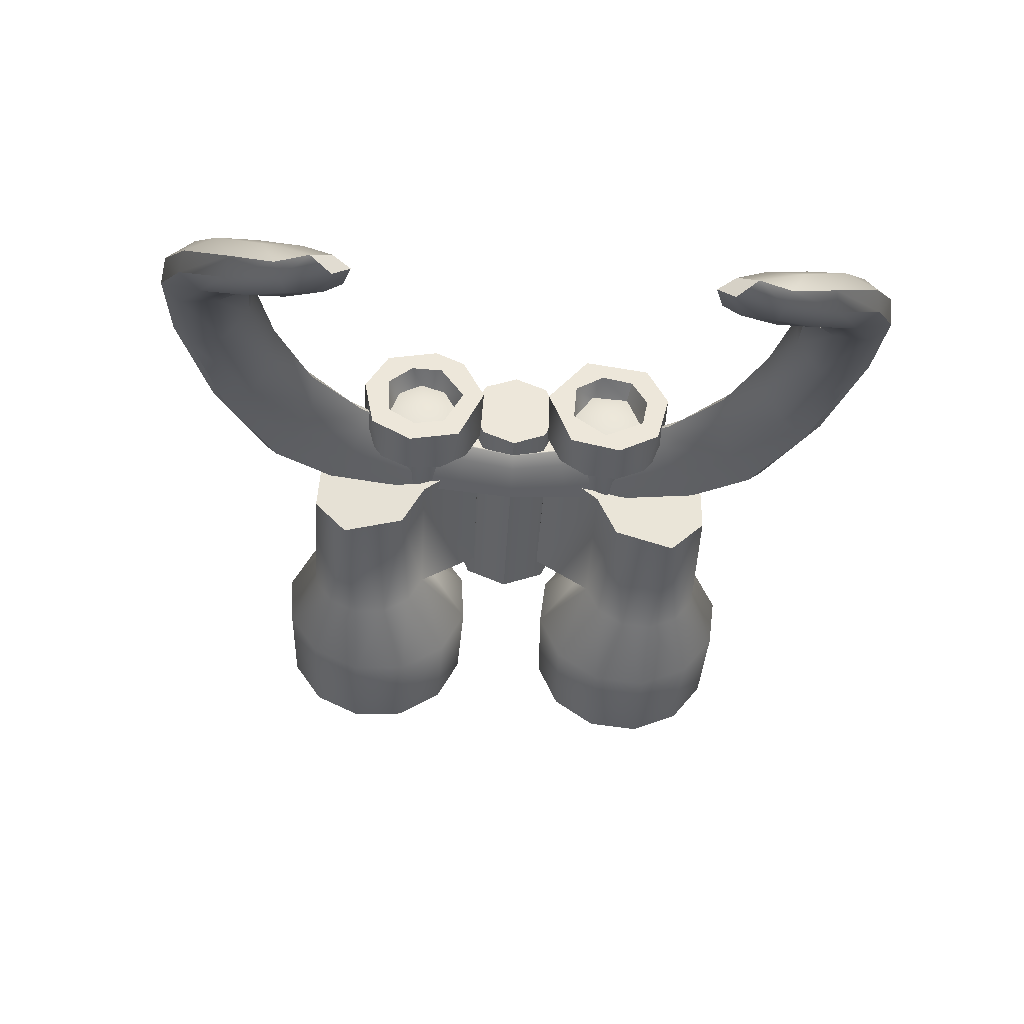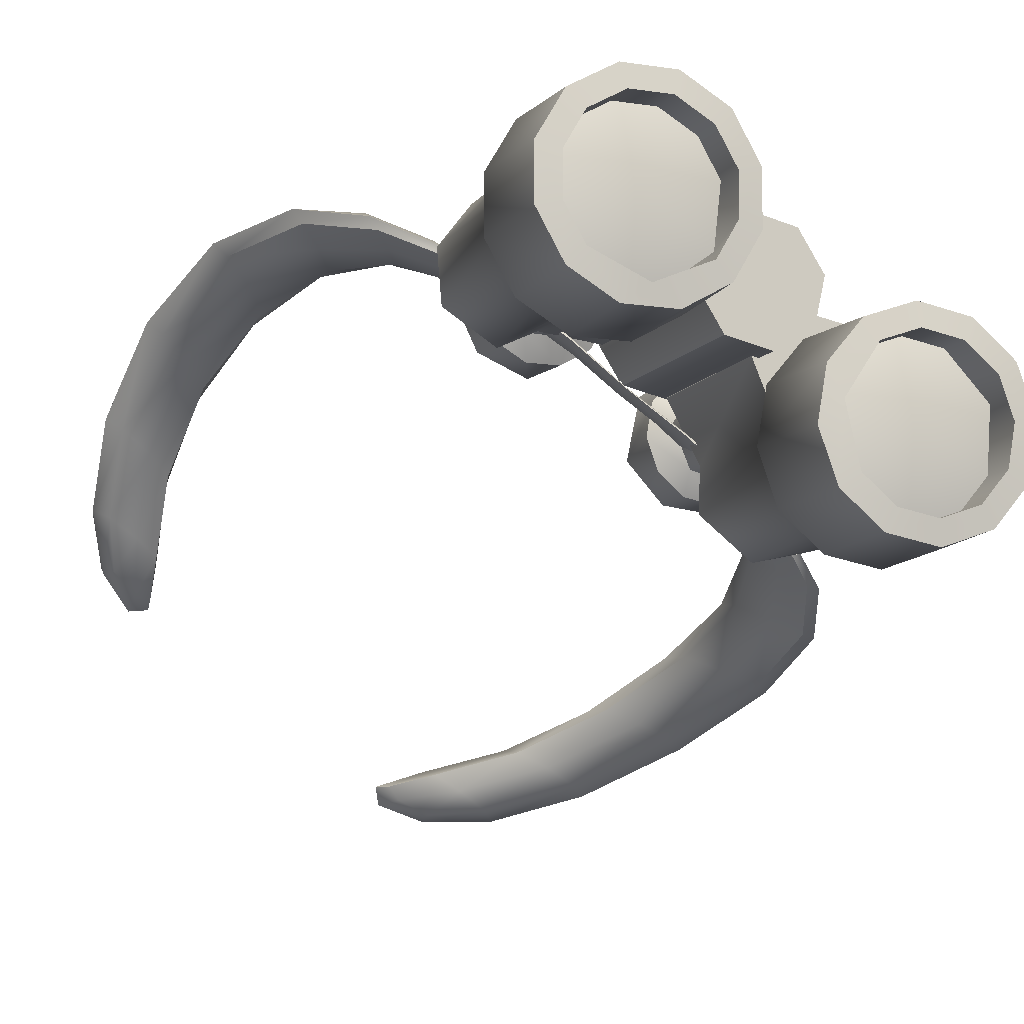
<metadata>
{"format":"obj","ext":"obj","renderer":"f3d","projection":"perspective","resolution":1024,"background":"white","views":[{"elev":-73.6,"azim":176.7,"up":"+Z"},{"elev":-72.6,"azim":-40.4,"up":"+Y"}]}
</metadata>
<code>
o binoculars_neck_Cylinder.084
v 0.07497 -0.1242 0.3082
v 0.07047 -0.1487 0.3302
v 0.08096 -0.1343 0.2933
v 0.08034 -0.1578 0.3168
v 0.07195 -0.1435 0.2794
v 0.07606 -0.1688 0.3004
v 0.05486 -0.1473 0.2744
v 0.06043 -0.1736 0.2932
v 0.03381 -0.1394 0.2854
v 0.04069 -0.1712 0.2967
v 0.032 -0.1625 0.3097
v 0.03485 -0.1257 0.3062
v 0.03627 -0.1515 0.3261
v 0.05709 -0.1191 0.316
v 0.05191 -0.1467 0.3333
v 0.06845 -0.1078 0.3187
v 0.08368 -0.1137 0.3099
v 0.09154 -0.1231 0.2959
v 0.08992 -0.1334 0.2805
v 0.07926 -0.1419 0.2679
v 0.06241 -0.1463 0.2614
v 0.04388 -0.1454 0.2627
v 0.02865 -0.1394 0.2716
v 0.0208 -0.1301 0.2855
v 0.02242 -0.1197 0.3009
v 0.04077 -0.1083 0.3182
v 0.06407 -0.09285 0.2942
v 0.07744 -0.09944 0.2844
v 0.07626 -0.112 0.2657
v 0.06018 -0.1176 0.2573
v 0.04271 -0.1157 0.2603
v 0.03222 -0.1038 0.278
v 0.04625 -0.09312 0.2939
v 0.07882 -0.08872 0.3004
v 0.09154 -0.1015 0.2814
v 0.08528 -0.1176 0.2574
v 0.06241 -0.1247 0.2468
v 0.03352 -0.1212 0.252
v 0.01983 -0.1032 0.2788
v 0.03308 -0.08962 0.299
v 0.04993 -0.08524 0.3056
v 0.05617 -0.1108 0.2802
v 0.07103 -0.1087 0.2937
v 0.07592 -0.1171 0.2811
v 0.0645 -0.1255 0.2685
v 0.0446 -0.1249 0.2697
v 0.03652 -0.1146 0.2847
v 0.0437 -0.1073 0.2957
v 0.05789 -0.1046 0.2996
v 0.1176 -0.1608 0.3083
v 0.111 -0.2213 0.3573
v 0.1214 -0.233 0.3422
v 0.1189 -0.1793 0.2849
v 0.1199 -0.2431 0.3273
v 0.09966 -0.1894 0.2659
v 0.1095 -0.2513 0.315
v 0.09319 -0.2555 0.3087
v 0.06514 -0.181 0.266
v 0.07523 -0.2547 0.31
v 0.06046 -0.2489 0.3186
v 0.053 -0.1655 0.2822
v 0.05285 -0.2398 0.3321
v 0.05442 -0.2298 0.347
v 0.07398 -0.2178 0.3647
v 0.0591 -0.1242 0.3372
v 0.0585 -0.2014 0.3893
v 0.0202 -0.2284 0.3491
v 0.02117 -0.1481 0.2948
v 0.0232 -0.1307 0.3177
v 0.01896 -0.2184 0.364
v 0.02688 -0.2093 0.3775
v 0.1255 -0.2422 0.3879
v 0.1012 -0.2327 0.402
v 0.1381 -0.2572 0.3655
v 0.1355 -0.2737 0.341
v 0.1185 -0.2872 0.3207
v 0.09152 -0.2942 0.3103
v 0.06192 -0.2928 0.3125
v 0.03757 -0.2833 0.3266
v 0.02502 -0.2683 0.349
v 0.02761 -0.2518 0.3736
v 0.04465 -0.2382 0.3938
v 0.07158 -0.2312 0.4042
v 0.06697 -0.3317 0.3553
v 0.08896 -0.3328 0.3537
v 0.109 -0.3276 0.3615
v 0.1216 -0.3175 0.3765
v 0.1235 -0.3053 0.3947
v 0.1142 -0.2941 0.4113
v 0.09613 -0.2871 0.4219
v 0.04233 -0.3197 0.3734
v 0.04149 -0.3013 0.4007
v 0.05415 -0.2912 0.4157
v 0.07415 -0.286 0.4234
v 0.06267 -0.3369 0.3446
v 0.09114 -0.3383 0.3425
v 0.117 -0.3316 0.3525
v 0.1334 -0.3185 0.372
v 0.1359 -0.3027 0.3956
v 0.1238 -0.2882 0.4171
v 0.1004 -0.2791 0.4307
v 0.03927 -0.3278 0.3582
v 0.0272 -0.3133 0.3797
v 0.02969 -0.2975 0.4033
v 0.04607 -0.2844 0.4228
v 0.07197 -0.2777 0.4328
v 0.08155 -0.3037 0.3848
v 0.06697 -0.3169 0.3454
v 0.08896 -0.318 0.3438
v 0.109 -0.3128 0.3515
v 0.1216 -0.3027 0.3666
v 0.1235 -0.2905 0.3848
v 0.1064 -0.275 0.4082
v 0.04889 -0.3099 0.3559
v 0.03956 -0.2987 0.3725
v 0.04149 -0.2865 0.3908
v 0.05415 -0.2764 0.4058
v 0.07415 -0.2712 0.4135
v -0.07162 -0.1221 0.3116
v -0.06456 -0.1473 0.3324
v -0.08096 -0.1343 0.2933
v -0.07952 -0.1548 0.3211
v -0.07195 -0.1435 0.2794
v -0.07606 -0.1688 0.3004
v -0.05486 -0.1473 0.2744
v -0.06043 -0.1736 0.2932
v -0.03381 -0.1394 0.2854
v -0.04069 -0.1712 0.2967
v -0.03485 -0.1257 0.3062
v -0.0312 -0.1582 0.3161
v -0.05191 -0.1196 0.3151
v -0.04563 -0.1475 0.332
v -0.06845 -0.1078 0.3187
v -0.08368 -0.1137 0.3099
v -0.09154 -0.1231 0.2959
v -0.08992 -0.1334 0.2805
v -0.07926 -0.1419 0.2679
v -0.06241 -0.1463 0.2614
v -0.04388 -0.1454 0.2627
v -0.02865 -0.1394 0.2716
v -0.0208 -0.1301 0.2855
v -0.02242 -0.1197 0.3009
v -0.03308 -0.1112 0.3136
v -0.04993 -0.1069 0.3201
v -0.06963 -0.09426 0.2922
v -0.07893 -0.1027 0.2795
v -0.07626 -0.112 0.2657
v -0.05407 -0.1183 0.2563
v -0.0349 -0.1105 0.268
v -0.03607 -0.09795 0.2867
v -0.05215 -0.09226 0.2951
v -0.07882 -0.08872 0.3004
v -0.09154 -0.1015 0.2814
v -0.08528 -0.1176 0.2574
v -0.06241 -0.1247 0.2468
v -0.03352 -0.1212 0.252
v -0.01963 -0.1021 0.2804
v -0.04228 -0.0859 0.3046
v -0.05617 -0.1108 0.2802
v -0.06774 -0.1065 0.2971
v -0.07592 -0.1171 0.2811
v -0.06451 -0.1255 0.2685
v -0.0446 -0.1249 0.2697
v -0.03652 -0.1146 0.2847
v -0.0469 -0.1058 0.298
v -0.1176 -0.1608 0.3083
v -0.111 -0.2213 0.3573
v -0.1214 -0.233 0.3422
v -0.1189 -0.1793 0.2849
v -0.1199 -0.2431 0.3273
v -0.09974 -0.1894 0.266
v -0.1095 -0.2513 0.315
v -0.09319 -0.2555 0.3087
v -0.06514 -0.181 0.266
v -0.07523 -0.2547 0.31
v -0.06046 -0.2489 0.3186
v -0.05309 -0.1655 0.2822
v -0.05285 -0.2398 0.3321
v -0.05442 -0.2298 0.347
v -0.07398 -0.2178 0.3647
v -0.0591 -0.1242 0.3372
v -0.0585 -0.2014 0.3893
v -0.0202 -0.2284 0.3491
v -0.02117 -0.1481 0.2948
v -0.02325 -0.1307 0.3178
v -0.01896 -0.2184 0.364
v -0.02688 -0.2093 0.3775
v -0.1255 -0.2422 0.3879
v -0.1012 -0.2327 0.402
v -0.1381 -0.2572 0.3655
v -0.1355 -0.2737 0.341
v -0.1185 -0.2872 0.3207
v -0.09152 -0.2942 0.3103
v -0.06192 -0.2928 0.3125
v -0.03757 -0.2833 0.3266
v -0.02502 -0.2683 0.349
v -0.02761 -0.2518 0.3736
v -0.04465 -0.2382 0.3938
v -0.07158 -0.2312 0.4042
v -0.08896 -0.3328 0.3537
v -0.109 -0.3276 0.3615
v -0.1216 -0.3175 0.3765
v -0.1235 -0.3053 0.3947
v -0.1142 -0.2941 0.4113
v -0.09613 -0.2871 0.4219
v -0.05672 -0.3292 0.3592
v -0.03956 -0.3135 0.3824
v -0.04149 -0.3013 0.4007
v -0.05415 -0.2912 0.4157
v -0.07415 -0.286 0.4234
v -0.06267 -0.3369 0.3446
v -0.09114 -0.3383 0.3425
v -0.117 -0.3316 0.3525
v -0.1334 -0.3185 0.372
v -0.1359 -0.3027 0.3956
v -0.1238 -0.2882 0.4171
v -0.1004 -0.2791 0.4307
v -0.03927 -0.3278 0.3582
v -0.0272 -0.3133 0.3797
v -0.02969 -0.2975 0.4033
v -0.04607 -0.2844 0.4228
v -0.07197 -0.2777 0.4328
v -0.08155 -0.3037 0.3848
v -0.06697 -0.3169 0.3454
v -0.08896 -0.318 0.3438
v -0.109 -0.3128 0.3515
v -0.1216 -0.3027 0.3666
v -0.1235 -0.2905 0.3848
v -0.1142 -0.2793 0.4014
v -0.09613 -0.2723 0.4119
v -0.04889 -0.3099 0.3559
v -0.03842 -0.2927 0.3819
v -0.05415 -0.2764 0.4058
v -0.07415 -0.2712 0.4135
v 0 -0.112 0.3415
v 0 -0.2087 0.4065
v 0.02366 -0.1175 0.3334
v 0.02366 -0.2142 0.3983
v 0.03347 -0.1307 0.3137
v 0.03347 -0.2274 0.3787
v 0.02366 -0.1439 0.2941
v 0.02366 -0.2406 0.359
v -0 -0.1493 0.286
v -0 -0.2461 0.3509
v -0.02366 -0.1439 0.2941
v -0.02366 -0.2406 0.359
v -0.03347 -0.1307 0.3137
v -0.03347 -0.2274 0.3787
v -0.02366 -0.1175 0.3334
v -0.02366 -0.2142 0.3983
v 0 -0.104 0.3277
v 0 -0.1175 0.3368
v 0.01874 -0.1083 0.3213
v 0.01874 -0.1218 0.3303
v 0.0265 -0.1187 0.3057
v 0.0265 -0.1322 0.3148
v 0.01874 -0.1292 0.2902
v 0.01874 -0.1427 0.2992
v -0 -0.1335 0.2837
v -0 -0.147 0.2928
v -0.01874 -0.1292 0.2902
v -0.01874 -0.1427 0.2992
v -0.0265 -0.1187 0.3057
v -0.0265 -0.1322 0.3148
v -0.01874 -0.1083 0.3213
v -0.01874 -0.1218 0.3303
v 0.07529 -0.1647 0.2871
v 0.0591 -0.1381 0.2773
v -0 -0.1693 0.2892
v 0.1425 -0.1435 0.2661
v 0.1208 -0.1077 0.2517
v 0.1165 0.01146 -0.01273
v 0.08929 0.0175 -0.01532
v 0.1857 -0.06211 0.1891
v 0.1511 -0.03818 0.1711
v 0.1657 -0.005305 0.06219
v 0.1288 0.003835 0.05405
v -0 -0.1604 0.2881
v 0.08167 -0.151 0.2863
v 0.06586 -0.1244 0.2752
v -0 -0.14 0.2796
v 0.15 -0.1202 0.2645
v 0.1285 -0.08401 0.246
v 0.1214 0.02745 -0.02187
v 0.09414 0.03281 -0.02449
v 0.1926 -0.03307 0.1785
v 0.1581 -0.009584 0.1552
v 0.1723 0.01716 0.04906
v 0.1354 0.02596 0.04055
v -0.07529 -0.1647 0.2871
v -0.0591 -0.1381 0.2773
v -0 -0.1491 0.281
v -0.1425 -0.1435 0.2661
v -0.1208 -0.1077 0.2517
v -0.1165 0.01146 -0.01273
v -0.08929 0.0175 -0.01532
v -0.1857 -0.06211 0.1891
v -0.1511 -0.03818 0.1711
v -0.1657 -0.005305 0.06219
v -0.1288 0.003835 0.05405
v -0.08167 -0.151 0.2863
v -0.06586 -0.1244 0.2752
v -0.15 -0.1202 0.2645
v -0.1285 -0.08401 0.246
v -0.1214 0.02745 -0.02187
v -0.09414 0.03281 -0.02449
v -0.1926 -0.03307 0.1785
v -0.1581 -0.009584 0.1552
v -0.1723 0.01716 0.04906
v -0.1354 0.02596 0.04055
v 0.03817 -0.167 0.2898
v 0.06603 -0.1543 0.2824
v 0.1304 -0.1297 0.2593
v 0.09138 -0.1271 0.2689
v 0.1104 -0.1593 0.2805
v 0.09812 0.01371 -0.01717
v 0.167 -0.05526 0.1826
v 0.1419 -0.07567 0.2201
v 0.17 -0.1083 0.2377
v 0.1457 -0.004897 0.06066
v 0.1466 -0.01031 0.1109
v 0.1834 -0.0244 0.1245
v 0.1033 0.01163 0.009599
v 0.1386 0.003822 0.01366
v 0.04181 -0.1565 0.2889
v 0.07479 -0.1333 0.2804
v 0.0327 -0.1345 0.2795
v -0 -0.1475 0.2834
v 0.1406 -0.09688 0.2551
v 0.09919 -0.1087 0.2655
v 0.1178 -0.1413 0.2795
v 0.1044 0.03284 -0.02827
v 0.1768 -0.01508 0.1646
v 0.1492 -0.04712 0.2098
v 0.1772 -0.08045 0.2328
v 0.1554 0.02578 0.042
v 0.1533 0.01465 0.09369
v 0.1902 0.00086 0.1117
v 0.1096 0.03218 -0.002668
v 0.1449 0.02473 0.001399
v 0.05967 -0.1271 0.2754
v 0.1487 -0.02022 0.159
v 0.1951 -0.05241 0.1876
v 0.1214 -0.09007 0.2461
v 0.1253 0.01616 0.04555
v 0.08539 0.02673 -0.02415
v 0.1497 -0.139 0.2679
v 0.08126 -0.1634 0.288
v 0.1183 0.02002 -0.02141
v 0.1757 0.004498 0.05733
v 0 -0.1687 0.2894
v -0.06603 -0.1543 0.2824
v -0.02877 -0.1451 0.2809
v -0.1304 -0.1297 0.2593
v -0.09138 -0.1271 0.2689
v -0.1104 -0.1593 0.2805
v -0.09812 0.01371 -0.01717
v -0.167 -0.05526 0.1826
v -0.1419 -0.07567 0.2201
v -0.17 -0.1083 0.2377
v -0.1457 -0.004897 0.06066
v -0.1466 -0.01031 0.1109
v -0.1834 -0.0244 0.1245
v -0.1033 0.01163 0.009599
v -0.1386 0.003822 0.01366
v -0.07479 -0.1333 0.2804
v -0.1406 -0.09688 0.2551
v -0.09919 -0.1087 0.2655
v -0.1178 -0.1413 0.2795
v -0.1044 0.03284 -0.02827
v -0.1768 -0.01508 0.1646
v -0.1492 -0.04712 0.2098
v -0.1772 -0.08045 0.2328
v -0.1554 0.02578 0.042
v -0.1533 0.01465 0.09369
v -0.1902 0.00086 0.1117
v -0.1096 0.03218 -0.002668
v -0.1449 0.02473 0.001399
v -0.05967 -0.1271 0.2754
v -0.1487 -0.02022 0.159
v -0.1951 -0.05241 0.1876
v -0.1214 -0.09007 0.2461
v -0.1253 0.01616 0.04555
v -0.08539 0.02673 -0.02415
v -0.1497 -0.139 0.2679
v -0.08126 -0.1634 0.288
v -0.1183 0.02002 -0.02141
v -0.1757 0.004498 0.05733
v 0.02877 -0.1451 0.2809
v 0 -0.1621 0.2855
v 0 -0.1405 0.2795
v -0.03817 -0.167 0.2898
v -0.04181 -0.1565 0.2889
v -0.0327 -0.1345 0.2795
v 0.03277 -0.1589 0.2857
v 0.09958 -0.1465 0.275
v 0.1646 -0.05751 0.2206
v 0.119 0.003954 0.01384
v 0.1733 0.0129 0.09975
v 0.03783 -0.1422 0.2838
v 0.1097 -0.1201 0.2723
v 0.1411 -0.05611 0.211
v 0.1283 0.03235 -0.003493
v 0.1433 0.004161 0.09911
v 0.02904 -0.1358 0.2794
v 0.1782 -0.1011 0.2386
v 0.1934 -0.01438 0.1211
v 0.09222 -0.113 0.2657
v 0.09949 0.02306 0.002099
v 0.1635 -0.02195 0.1205
v 0.1172 -0.157 0.2819
v 0.148 0.0132 0.007703
v 0.09372 0.02512 -0.03152
v 0.04165 -0.1662 0.2903
v 0.1546 -0.09691 0.2303
v -0.03277 -0.1589 0.2857
v -0.09958 -0.1465 0.275
v -0.1646 -0.05751 0.2206
v -0.119 0.003954 0.01384
v -0.1733 0.0129 0.09975
v -0.03783 -0.1422 0.2838
v -0.1097 -0.1201 0.2723
v -0.1411 -0.05611 0.211
v -0.1283 0.03235 -0.003493
v -0.1433 0.004161 0.09911
v -0.02904 -0.1358 0.2794
v -0.1782 -0.1011 0.2386
v -0.1934 -0.01438 0.1211
v -0.09222 -0.113 0.2657
v -0.09949 0.02306 0.002099
v -0.1635 -0.02195 0.1205
v -0.1172 -0.157 0.2819
v -0.148 0.0132 0.007703
v -0.09372 0.02512 -0.03152
v -0.04165 -0.1662 0.2903
v -0.1546 -0.09691 0.2303
f 2 1 14
f 6 5 3
f 10 9 7
f 14 16 26
f 3 19 18
f 14 26 12
f 9 24 23
f 7 22 21
f 25 39 24
f 23 38 22
f 20 36 19
f 17 34 16
f 27 34 28
f 28 34 35
f 33 40 41
f 30 45 29
f 27 49 33
f 29 44 28
f 64 66 71
f 50 61 65
f 64 51 66
f 61 68 69
f 91 103 102
f 91 114 115
f 90 113 89
f 123 124 121
f 127 128 125
f 129 130 127
f 131 132 129
f 157 142 141
f 156 140 139
f 154 137 136
f 158 144 143
f 152 134 133
f 156 148 149
f 157 149 150
f 151 158 150
f 162 148 147
f 164 150 149
f 161 147 146
f 148 163 149
f 165 151 150
f 171 173 172
f 174 176 175
f 166 181 177
f 180 182 167
f 208 232 207
f 4 3 1 2
f 7 5 6 8
f 4 6 3
f 12 9 11 13
f 8 10 7
f 10 11 9
f 6 4 2 15 13 11 10 8
f 14 12 13 15
f 20 5 7 21
f 15 2 14
f 36 20 21 37
f 19 3 5 20
f 16 14 1 17
f 18 17 1 3
f 24 9 12 25
f 12 26 25
f 23 22 7 9
f 46 31 32 47
f 41 26 16 34
f 34 17 18 35
f 37 21 22 38
f 35 18 19 36
f 40 39 25 26
f 38 23 24 39
f 26 41 40
f 36 29 28 35
f 37 30 29 36
f 38 31 30 37
f 39 32 31 38
f 40 33 32 39
f 34 27 33 41
f 46 45 30 31
f 28 44 43
f 48 47 32 33
f 43 49 27 28
f 29 45 44
f 33 49 48
f 53 50 52 54
f 51 52 50
f 56 55 53 54
f 59 58 55 57
f 55 56 57
f 62 61 58 60
f 58 59 60
f 67 62 63 70
f 66 51 50 65
f 71 70 63 64
f 64 82 83
f 50 53 55 58 61
f 70 69 68 67
f 65 69 71 66
f 70 71 69
f 105 106 83 82
f 67 68 61 62
f 74 52 51 72
f 61 69 65
f 82 64 63 81
f 80 81 63 62
f 79 80 62 60
f 78 79 60 59
f 77 78 59 57
f 76 77 57 56
f 75 76 56 54
f 73 51 64 83
f 75 54 52 74
f 51 73 72
f 114 91 84 108
f 103 80 79 102
f 96 95 78 77
f 106 101 73 83
f 99 98 75 74
f 97 76 75 98
f 104 81 80 103
f 101 100 72 73
f 105 82 81 104
f 96 77 76 97
f 100 99 74 72
f 95 102 79 78
f 95 96 85 84
f 98 87 86 97
f 96 97 86 85
f 98 99 88 87
f 100 89 88 99
f 100 101 90 89
f 95 84 91 102
f 103 91 92 104
f 105 104 92 93
f 105 93 94 106
f 106 94 90 101
f 111 87 88 112
f 117 118 94 93
f 108 84 85 109
f 112 88 89 113
f 118 113 90 94
f 110 86 87 111
f 115 116 92 91
f 109 85 86 110
f 116 117 93 92
f 124 123 125 126
f 119 122 120
f 119 121 122
f 121 124 122
f 120 132 131 119
f 125 128 126
f 127 130 128
f 129 132 130
f 128 130 132 120 122 124 126
f 125 123 137 138
f 138 137 154 155
f 123 121 136 137
f 133 119 131 144
f 131 129 143 144
f 133 134 119
f 121 135 136
f 135 121 119 134
f 129 127 141 142
f 142 143 129
f 140 127 125 139
f 127 140 141
f 133 144 158 152
f 125 138 139
f 163 164 149
f 135 134 152 153
f 139 138 155 156
f 136 135 153 154
f 143 142 157 158
f 141 140 156 157
f 152 145 146 153
f 146 147 154 153
f 147 148 155 154
f 151 145 152 158
f 156 155 148
f 157 156 149
f 158 157 150
f 160 145 151 165
f 146 145 160 161
f 168 166 169 170
f 148 162 163
f 150 164 165
f 161 162 147
f 166 168 167
f 172 170 169 171
f 175 173 171 174
f 178 176 174 177
f 179 178 183 186
f 166 167 182 181
f 187 180 179 186
f 199 198 180
f 180 187 182
f 166 177 174 171 169
f 186 183 184 185
f 187 185 181 182
f 185 187 186
f 198 199 222 221
f 183 178 177 184
f 167 168 190 188
f 181 185 177
f 177 185 184
f 179 180 198 197
f 196 178 179 197
f 195 176 178 196
f 194 175 176 195
f 193 173 175 194
f 192 172 173 193
f 191 170 172 192
f 180 167 189 199
f 168 170 191 190
f 188 189 167
f 195 196 219 218
f 231 224 206
f 212 193 194 211
f 222 199 189 217
f 190 191 214 215
f 214 191 192 213
f 196 197 220 219
f 189 188 216 217
f 197 198 221 220
f 192 193 212 213
f 216 188 190 215
f 211 194 195 218
f 211 206 200 212
f 201 202 214 213
f 212 200 201 213
f 214 202 203 215
f 203 204 216 215
f 216 204 205 217
f 207 206 218 219
f 211 218 206
f 208 207 219 220
f 221 209 208 220
f 210 209 221 222
f 205 210 222 217
f 203 202 227 228
f 209 210 234 233
f 200 206 224 225
f 231 206 207 232
f 204 203 228 229
f 210 205 230 234
f 202 201 226 227
f 205 204 229 230
f 201 200 225 226
f 208 209 233 232
f 235 236 238 237
f 237 238 240 239
f 239 240 242 241
f 241 242 244 243
f 243 244 246 245
f 245 246 248 247
f 238 236 250 248 246 244 242 240
f 247 248 250 249
f 249 250 236 235
f 235 237 239 241 243 245 247 249
f 269 390 395 311
f 390 292 389 395
f 395 389 268 312
f 311 395 312 267
f 268 314 396 312
f 314 271 313 396
f 396 313 270 315
f 312 396 315 267
f 286 333 397 335
f 333 287 334 397
f 397 334 283 329
f 335 397 329 282
f 277 323 398 320
f 323 273 316 398
f 398 316 272 324
f 320 398 324 276
f 287 333 399 337
f 333 286 338 399
f 399 338 288 336
f 337 399 336 289
f 278 325 400 328
f 325 279 326 400
f 400 326 280 327
f 328 400 327 281
f 280 326 401 330
f 326 279 331 401
f 401 331 282 329
f 330 401 329 283
f 275 318 402 342
f 318 271 344 402
f 402 344 283 334
f 342 402 334 287
f 289 336 403 339
f 336 288 340 403
f 403 340 284 332
f 339 403 332 285
f 277 321 404 345
f 321 275 342 404
f 404 342 287 337
f 345 404 337 289
f 268 389 405 341
f 389 292 391 405
f 405 391 281 327
f 341 405 327 280
f 274 343 406 319
f 343 286 335 406
f 406 335 282 347
f 319 406 347 270
f 276 350 407 322
f 350 288 338 407
f 407 338 286 343
f 322 407 343 274
f 271 314 408 344
f 314 268 341 408
f 408 341 280 330
f 344 408 330 283
f 273 323 409 346
f 323 277 345 409
f 409 345 289 339
f 346 409 339 285
f 275 321 410 317
f 321 277 320 410
f 410 320 276 322
f 317 410 322 274
f 267 315 411 348
f 315 270 347 411
f 411 347 282 331
f 348 411 331 279
f 276 324 412 350
f 324 272 349 412
f 412 349 284 340
f 350 412 340 288
f 272 316 413 349
f 316 273 346 413
f 413 346 285 332
f 349 413 332 284
f 269 311 414 351
f 311 267 348 414
f 414 348 279 325
f 351 414 325 278
f 274 319 415 317
f 319 270 313 415
f 415 313 271 318
f 317 415 318 275
f 269 392 416 390
f 392 290 352 416
f 416 352 291 353
f 390 416 353 292
f 291 352 417 355
f 352 290 356 417
f 417 356 293 354
f 355 417 354 294
f 307 373 418 371
f 373 303 367 418
f 418 367 304 372
f 371 418 372 308
f 300 361 419 364
f 361 299 365 419
f 419 365 295 357
f 364 419 357 296
f 308 375 420 371
f 375 310 374 420
f 420 374 309 376
f 371 420 376 307
f 278 328 421 393
f 328 281 394 421
f 421 394 302 366
f 393 421 366 301
f 302 368 422 366
f 368 304 367 422
f 422 367 303 369
f 366 422 369 301
f 298 380 423 359
f 380 308 372 423
f 423 372 304 382
f 359 423 382 294
f 310 377 424 374
f 377 306 370 424
f 424 370 305 378
f 374 424 378 309
f 300 383 425 362
f 383 310 375 425
f 425 375 308 380
f 362 425 380 298
f 291 379 426 353
f 379 302 394 426
f 426 394 281 391
f 353 426 391 292
f 297 360 427 381
f 360 293 385 427
f 427 385 303 373
f 381 427 373 307
f 299 363 428 388
f 363 297 381 428
f 428 381 307 376
f 388 428 376 309
f 294 382 429 355
f 382 304 368 429
f 429 368 302 379
f 355 429 379 291
f 296 384 430 364
f 384 306 377 430
f 430 377 310 383
f 364 430 383 300
f 298 358 431 362
f 358 297 363 431
f 431 363 299 361
f 362 431 361 300
f 290 386 432 356
f 386 301 369 432
f 432 369 303 385
f 356 432 385 293
f 299 388 433 365
f 388 309 378 433
f 433 378 305 387
f 365 433 387 295
f 295 387 434 357
f 387 305 370 434
f 434 370 306 384
f 357 434 384 296
f 269 351 435 392
f 351 278 393 435
f 435 393 301 386
f 392 435 386 290
f 297 358 436 360
f 358 298 359 436
f 436 359 294 354
f 360 436 354 293
f 42 49 43
f 42 43 44
f 42 44 45
f 42 45 46
f 42 46 47
f 42 47 48
f 42 48 49
f 107 108 109
f 107 110 111
f 107 109 110
f 107 111 112
f 107 112 113
f 107 114 108
f 107 115 114
f 107 116 115
f 107 117 116
f 107 118 117
f 107 113 118
f 159 161 160
f 159 162 161
f 159 163 162
f 159 164 163
f 159 165 164
f 159 160 165
f 223 225 224
f 223 227 226
f 223 226 225
f 223 228 227
f 223 229 228
f 223 230 229
f 223 224 231
f 223 231 232
f 223 232 233
f 223 233 234
f 223 234 230
f 251 252 254 253
f 253 254 256 255
f 255 256 258 257
f 257 258 260 259
f 259 260 262 261
f 261 262 264 263
f 254 252 266 264 262 260 258 256
f 263 264 266 265
f 265 266 252 251
f 251 253 255 257 259 261 263 265

</code>
